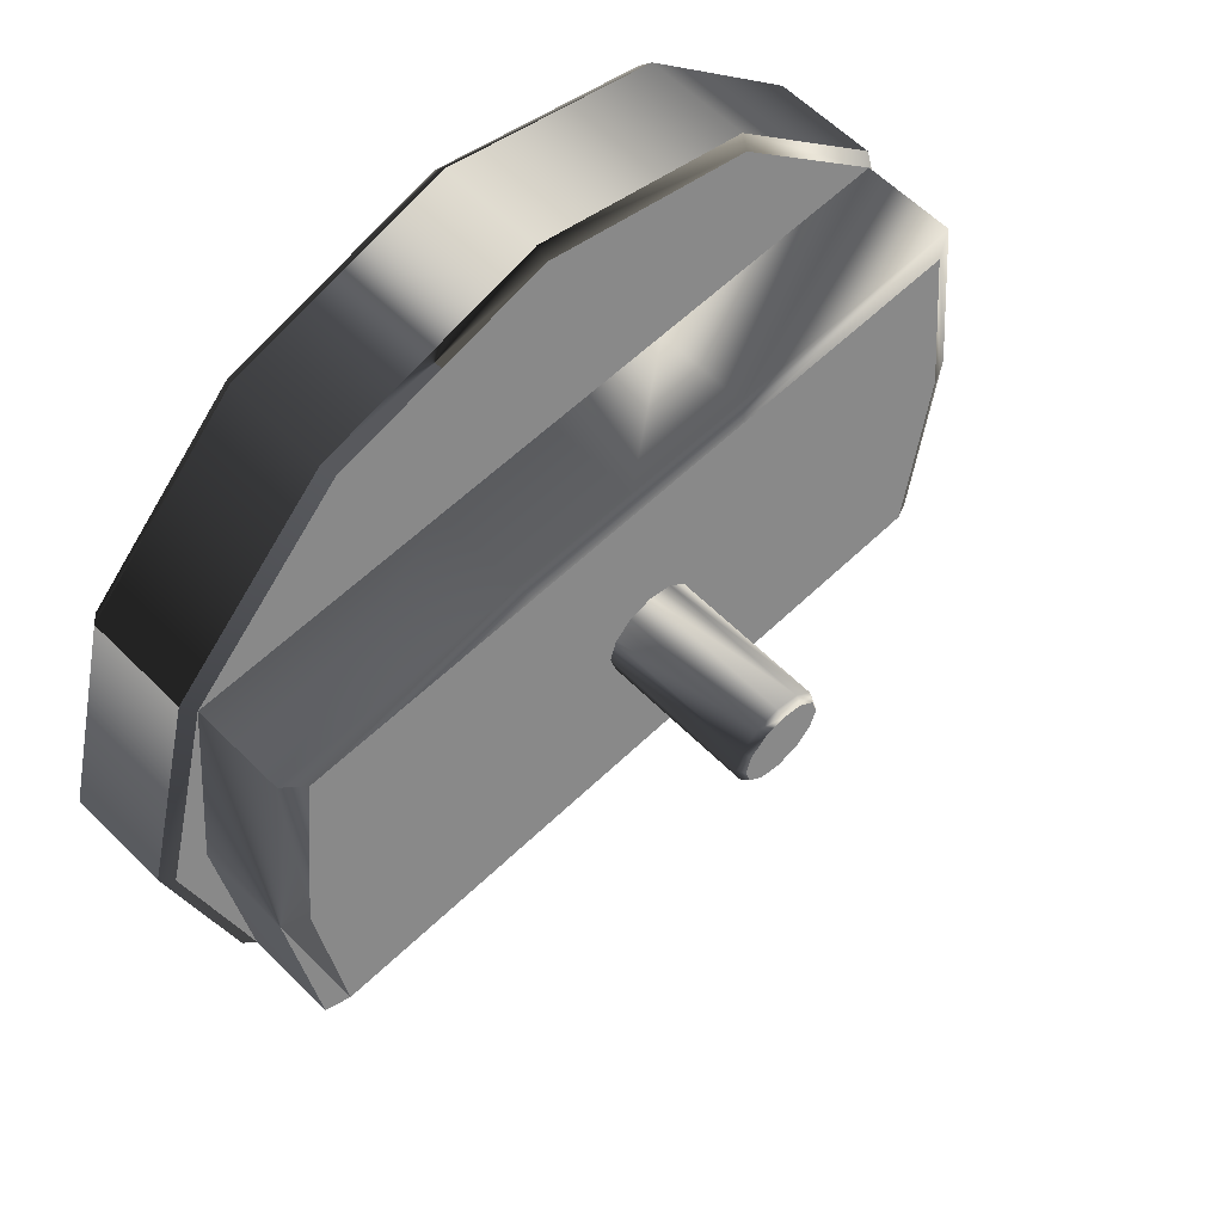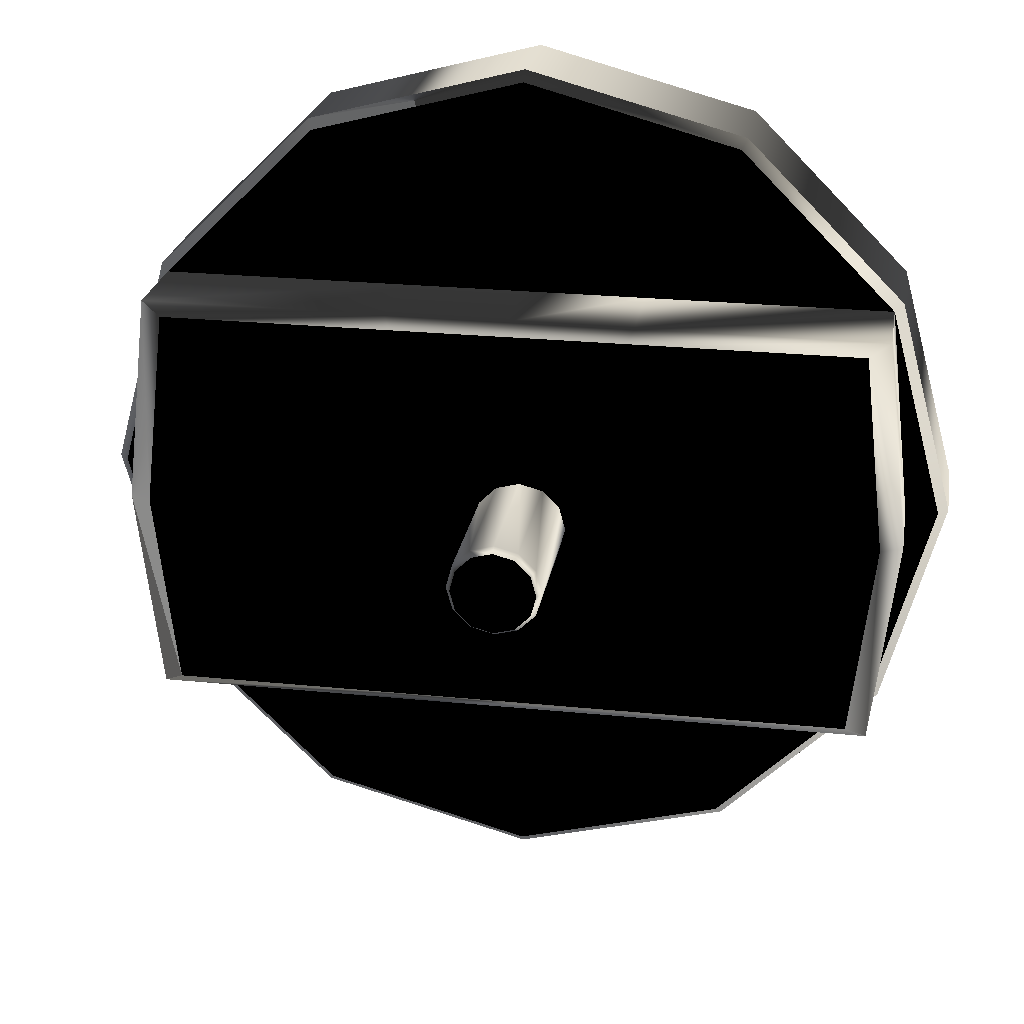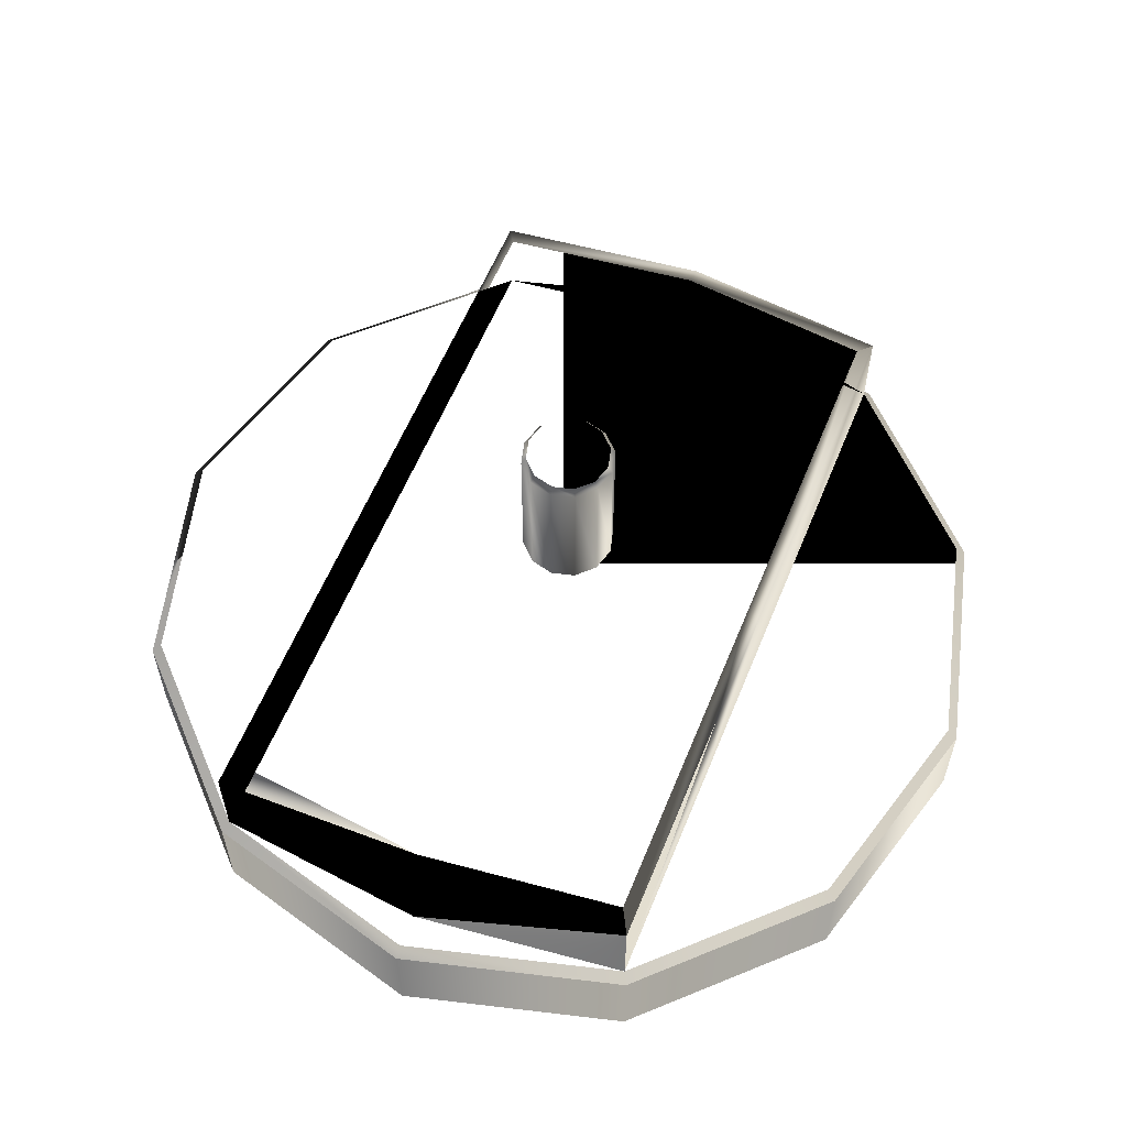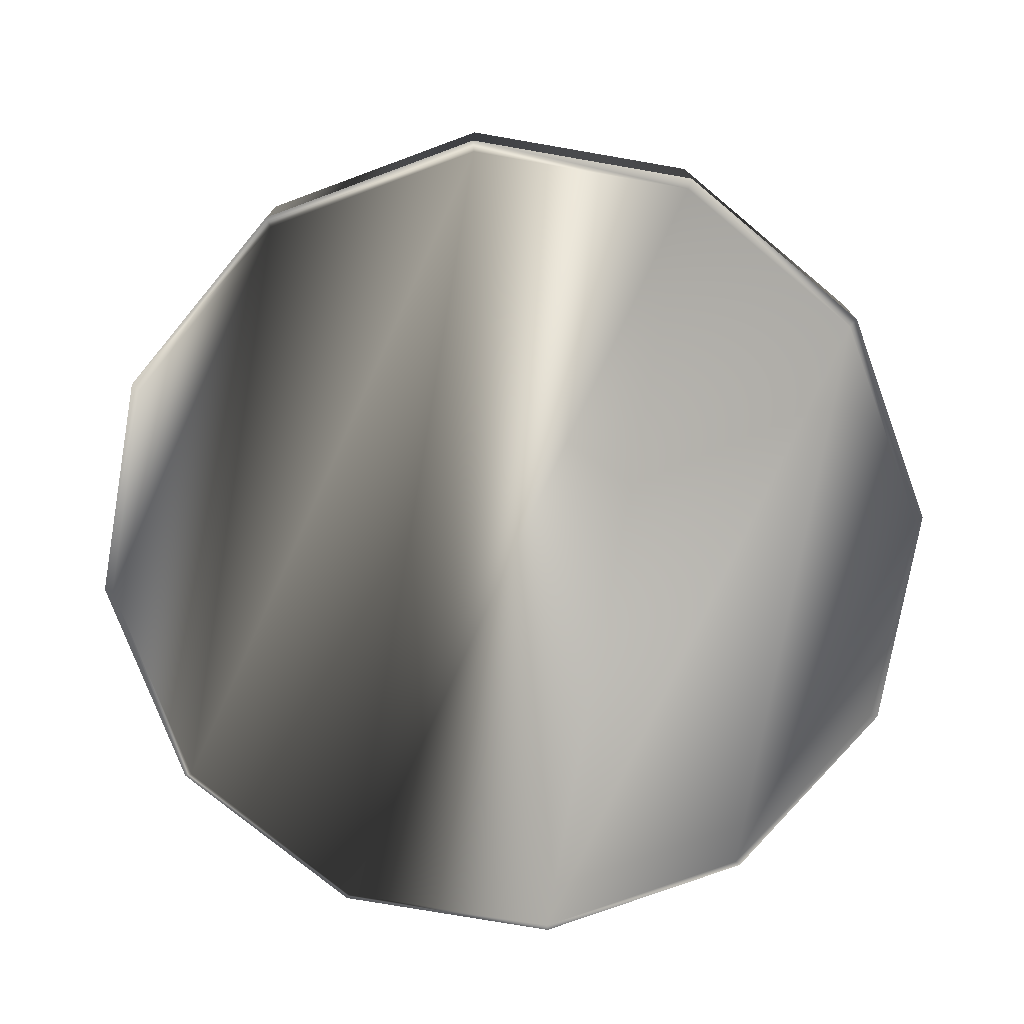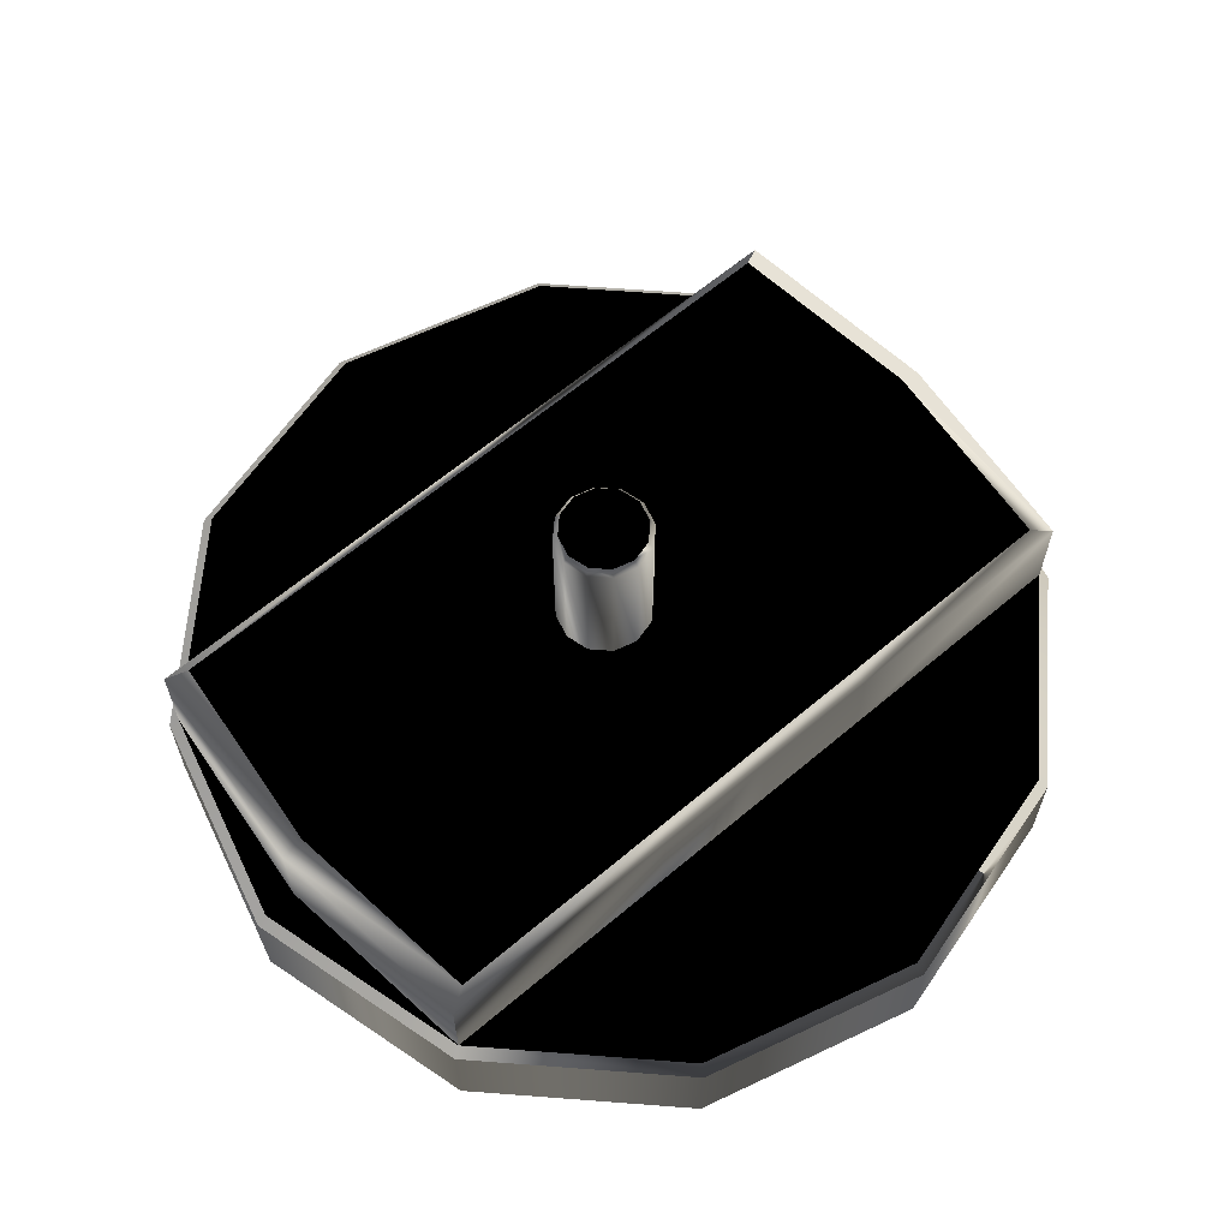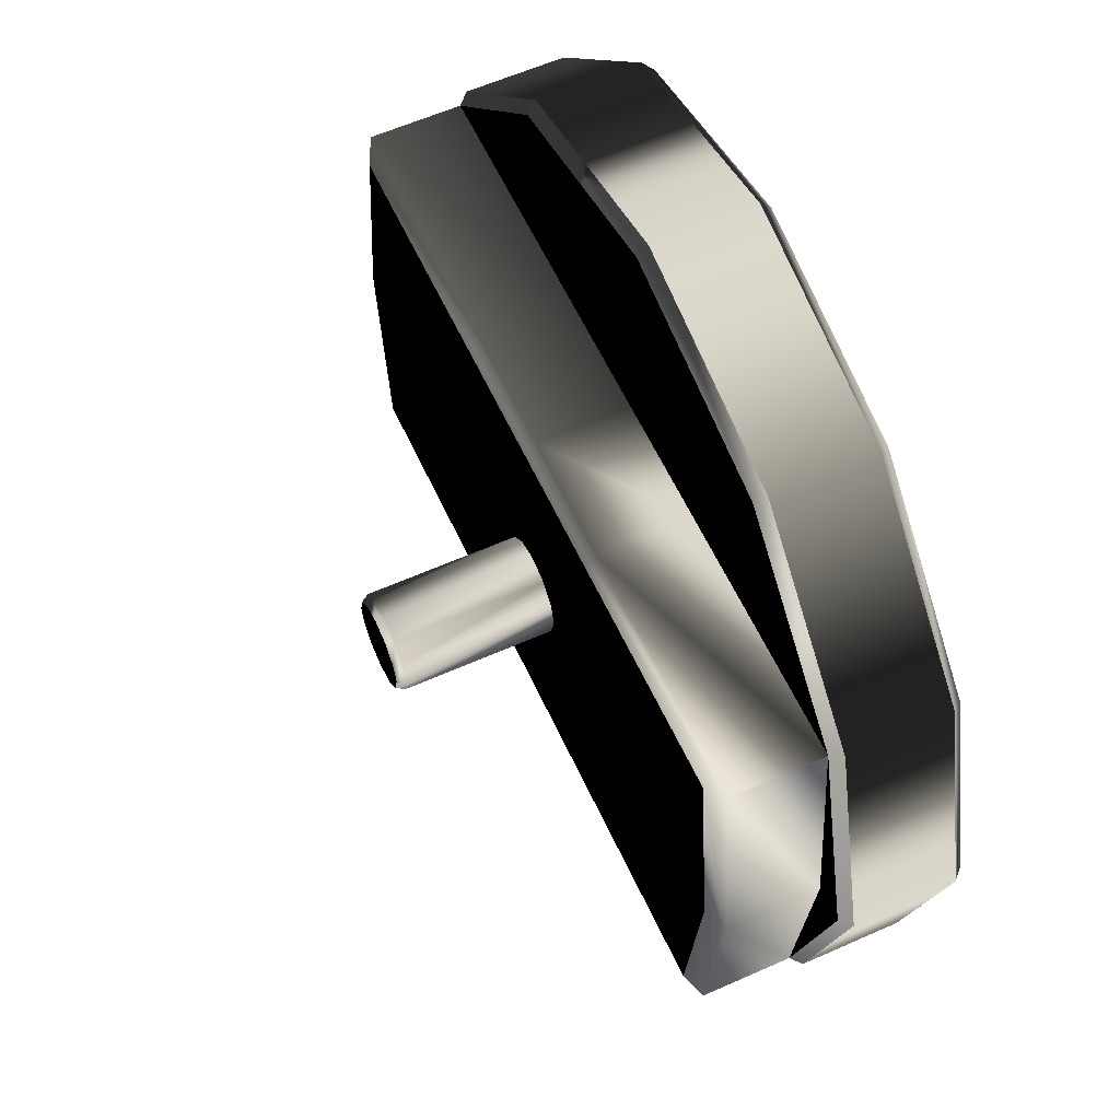
<metadata>
{"format":"obj","ext":"obj","renderer":"f3d","projection":"perspective","resolution":1024,"background":"white","views":[{"elev":59.8,"azim":135.5,"up":"+Z"},{"elev":24.5,"azim":-170.5,"up":"+Z"},{"elev":58.8,"azim":112.0,"up":"+Y"},{"elev":-75.5,"azim":-54.8,"up":"+Y"},{"elev":63.3,"azim":-40.6,"up":"+Y"},{"elev":59.5,"azim":-114.6,"up":"+Z"}]}
</metadata>
<code>
v  0.164 0.05333 0.0947
v  0.1894 0.05333 -0
v  0.1748 0.05333 -0
v  0.164 0.05333 -0.0947
v  0.05467 0.05333 0.0947
v  0.0947 0.05333 0.164
v  -0 0.05333 0.1894
v  -0 0.05333 0.0947
v  -0.0947 0.05333 0.164
v  -0.05467 0.05333 0.0947
v  -0.164 0.05333 0.0947
v  -0.164 0.05333 -0.0947
v  -0.1894 0.05333 -0
v  -0.1748 0.05333 -0
v  0.0947 0.05333 -0.164
v  0.05467 0.05333 -0.0947
v  0 0.05333 -0.0947
v  0 0.05333 -0.1894
v  -0.05467 0.05333 -0.0947
v  -0.0947 0.05333 -0.164
v  0.1748 0.09333 -0
v  0.164 0.09333 -0.0947
v  0.1547 0.098 -0.0893
v  0.1648 0.098 -0
v  0.164 0.09333 0.0947
v  0.1547 0.098 0.0893
v  0.05467 0.09333 0.0947
v  0.05156 0.098 0.0893
v  -0 0.09333 0.0947
v  -0 0.098 0.0893
v  -0.05467 0.09333 0.0947
v  -0.05156 0.098 0.0893
v  -0.164 0.09333 0.0947
v  -0.1547 0.098 0.0893
v  -0.1748 0.09333 -0
v  -0.1648 0.098 -0
v  -0.164 0.09333 -0.0947
v  -0.1547 0.098 -0.0893
v  -0.05467 0.09333 -0.0947
v  -0.05156 0.098 -0.0893
v  0 0.09333 -0.0947
v  0 0.098 -0.0893
v  0.05467 0.09333 -0.0947
v  0.05156 0.098 -0.0893
v  -0.01604 0.1631 -0.01793
v  -0.01498 0.1664 -0.01609
v  -0.005693 0.1664 -0.01858
v  -0.005693 0.1631 -0.0207
v  -0.01604 0.09517 -0.01793
v  -0.005693 0.09517 -0.0207
v  0.004656 0.1631 -0.01793
v  0.004656 0.09517 -0.01793
v  0.01223 0.1631 -0.01035
v  0.01223 0.09517 -0.01035
v  0.01501 0.1631 -0
v  0.01501 0.09517 -0
v  0.003595 0.1664 -0.01609
v  0.01039 0.1664 -0.009289
v  0.01288 0.1664 -0
v  0.01039 0.1664 0.009289
v  0.01223 0.1631 0.01035
v  0.003595 0.1664 0.01609
v  0.004656 0.1631 0.01793
v  0.01223 0.09517 0.01035
v  0.004656 0.09517 0.01793
v  -0.005693 0.1631 0.0207
v  -0.005693 0.09517 0.0207
v  -0.01604 0.1631 0.01793
v  -0.01604 0.09517 0.01793
v  -0.02362 0.1631 0.01035
v  -0.02362 0.09517 0.01035
v  -0.005693 0.1664 0.01858
v  -0.01498 0.1664 0.01609
v  -0.02178 0.1664 0.009289
v  -0.02427 0.1664 -0
v  -0.02639 0.1631 -0
v  -0.02178 0.1664 -0.009289
v  -0.02362 0.1631 -0.01035
v  -0.02639 0.09517 -0
v  -0.02362 0.09517 -0.01035
v  0.0947 0 -0.164
v  -0.164 0 0.0947
v  0 0 -0.1894
v  -0.1894 0 -0
v  -0.0947 0 -0.164
v  -0.164 0 -0.0947
v  0.1894 0 -0
v  0.194 0.004574 -0
v  0.168 0.004574 0.09698
v  0.164 0 -0.0947
v  0.168 0.004574 -0.09698
v  0.09698 0.004574 -0.168
v  0 0.004574 -0.194
v  -0.09698 0.004574 -0.168
v  0.0947 0 0.164
v  0.09698 0.004574 0.168
v  -0 0.004574 0.194
v  0.164 0 0.0947
v  -0 0 0.1894
v  -0.0947 0 0.164
v  -0.168 0.004574 -0.09698
v  -0.194 0.004574 -0
v  -0.168 0.004574 0.09698
v  -0.09698 0.004574 0.168
v  -0 0.04875 0.194
v  -0.09698 0.04875 0.168
v  -0.168 0.04875 0.09698
v  -0.194 0.04875 -0
v  -0.168 0.04875 -0.09698
v  -0.09698 0.04875 -0.168
v  0 0.04875 -0.194
v  0.09698 0.04875 -0.168
v  0.168 0.04875 -0.09698
v  0.194 0.04875 -0
v  0.168 0.04875 0.09698
v  0.09698 0.04875 0.168
v  -0.005693 0.1664 -0
g JoyBuzzer_smesh
f -117 -116 -115
f -115 -116 -114
f -113 -112 -117
f -111 -112 -113
f -113 -110 -111
f -109 -111 -110
f -110 -108 -109
f -107 -109 -108
f -106 -105 -104
f -104 -105 -107
f -114 -103 -102
f -101 -102 -103
f -103 -100 -101
f -99 -101 -100
f -100 -98 -99
f -99 -98 -106
f -97 -96 -95
f -95 -94 -97
f -115 -114 -96
f -96 -97 -115
f -117 -115 -97
f -97 -93 -117
f -93 -97 -94
f -94 -92 -93
f -110 -113 -91
f -93 -91 -113
f -91 -93 -92
f -92 -90 -91
f -89 -91 -90
f -90 -88 -89
f -87 -89 -88
f -88 -86 -87
f -85 -87 -86
f -86 -84 -85
f -113 -117 -93
f -91 -89 -110
f -108 -110 -89
f -89 -87 -108
f -107 -108 -87
f -87 -85 -107
f -106 -104 -83
f -85 -83 -104
f -83 -85 -84
f -84 -82 -83
f -81 -83 -82
f -82 -80 -81
f -83 -81 -106
f -104 -107 -85
f -99 -106 -81
f -81 -79 -99
f -79 -81 -80
f -80 -78 -79
f -77 -79 -78
f -78 -76 -77
f -75 -77 -76
f -76 -74 -75
f -96 -75 -74
f -74 -95 -96
f -101 -99 -79
f -79 -77 -101
f -102 -101 -77
f -77 -75 -102
f -114 -102 -75
f -75 -96 -114
f -73 -72 -71
f -71 -70 -73
f -69 -73 -70
f -70 -68 -69
f -68 -70 -67
f -67 -66 -68
f -66 -67 -65
f -65 -64 -66
f -64 -65 -63
f -63 -62 -64
f -70 -71 -61
f -61 -67 -70
f -67 -61 -60
f -60 -65 -67
f -65 -60 -59
f -59 -63 -65
f -63 -59 -58
f -58 -57 -63
f -57 -58 -56
f -56 -55 -57
f -62 -63 -57
f -57 -54 -62
f -54 -57 -55
f -55 -53 -54
f -53 -55 -52
f -52 -51 -53
f -51 -52 -50
f -50 -49 -51
f -49 -50 -48
f -48 -47 -49
f -55 -56 -46
f -46 -52 -55
f -52 -46 -45
f -45 -50 -52
f -50 -45 -44
f -44 -48 -50
f -48 -44 -43
f -43 -42 -48
f -42 -43 -41
f -41 -40 -42
f -40 -41 -72
f -72 -73 -40
f -47 -48 -42
f -42 -39 -47
f -39 -42 -40
f -40 -38 -39
f -38 -40 -73
f -73 -69 -38
f -80 -82 -84
f -84 -86 -80
f -80 -86 -78
f -86 -88 -78
f -78 -88 -76
f -88 -90 -76
f -76 -90 -74
f -90 -92 -74
f -74 -92 -95
f -92 -94 -95
f -37 -36 -35
f -36 -34 -35
f -35 -34 -33
f -34 -32 -33
f -31 -30 -29
f -30 -31 -28
f -28 -27 -30
f -27 -28 -37
f -37 -26 -27
f -26 -37 -35
f -35 -25 -26
f -25 -35 -33
f -33 -24 -25
f -24 -33 -32
f -23 -22 -21
f -22 -23 -20
f -20 -29 -22
f -29 -20 -31
f -31 -20 -23
f -23 -19 -31
f -31 -19 -28
f -19 -18 -28
f -28 -18 -37
f -18 -36 -37
f -32 -17 -24
f -17 -32 -34
f -34 -16 -17
f -16 -34 -36
f -36 -15 -16
f -15 -36 -18
f -18 -14 -15
f -14 -18 -19
f -19 -21 -14
f -21 -19 -23
f -13 -111 -109
f -109 -12 -13
f -12 -109 -107
f -107 -11 -12
f -11 -107 -105
f -105 -10 -11
f -10 -105 -106
f -106 -9 -10
f -9 -106 -98
f -98 -8 -9
f -8 -98 -100
f -100 -7 -8
f -7 -100 -103
f -103 -6 -7
f -6 -103 -114
f -114 -5 -6
f -5 -114 -116
f -116 -4 -5
f -4 -116 -117
f -117 -3 -4
f -3 -117 -112
f -112 -2 -3
f -2 -112 -111
f -111 -13 -2
f -17 -9 -8
f -8 -24 -17
f -24 -8 -7
f -7 -25 -24
f -25 -7 -6
f -6 -26 -25
f -26 -6 -5
f -5 -27 -26
f -27 -5 -4
f -4 -30 -27
f -30 -4 -3
f -3 -29 -30
f -29 -3 -2
f -2 -22 -29
f -22 -2 -13
f -13 -21 -22
f -21 -13 -12
f -12 -14 -21
f -14 -12 -11
f -11 -15 -14
f -15 -11 -10
f -10 -16 -15
f -16 -10 -9
f -9 -17 -16
f -1 -41 -43
f -1 -43 -44
f -1 -44 -45
f -1 -45 -46
f -1 -46 -56
f -1 -56 -58
f -1 -58 -59
f -1 -59 -60
f -1 -60 -61
f -1 -61 -71
f -1 -71 -72
f -1 -72 -41

</code>
